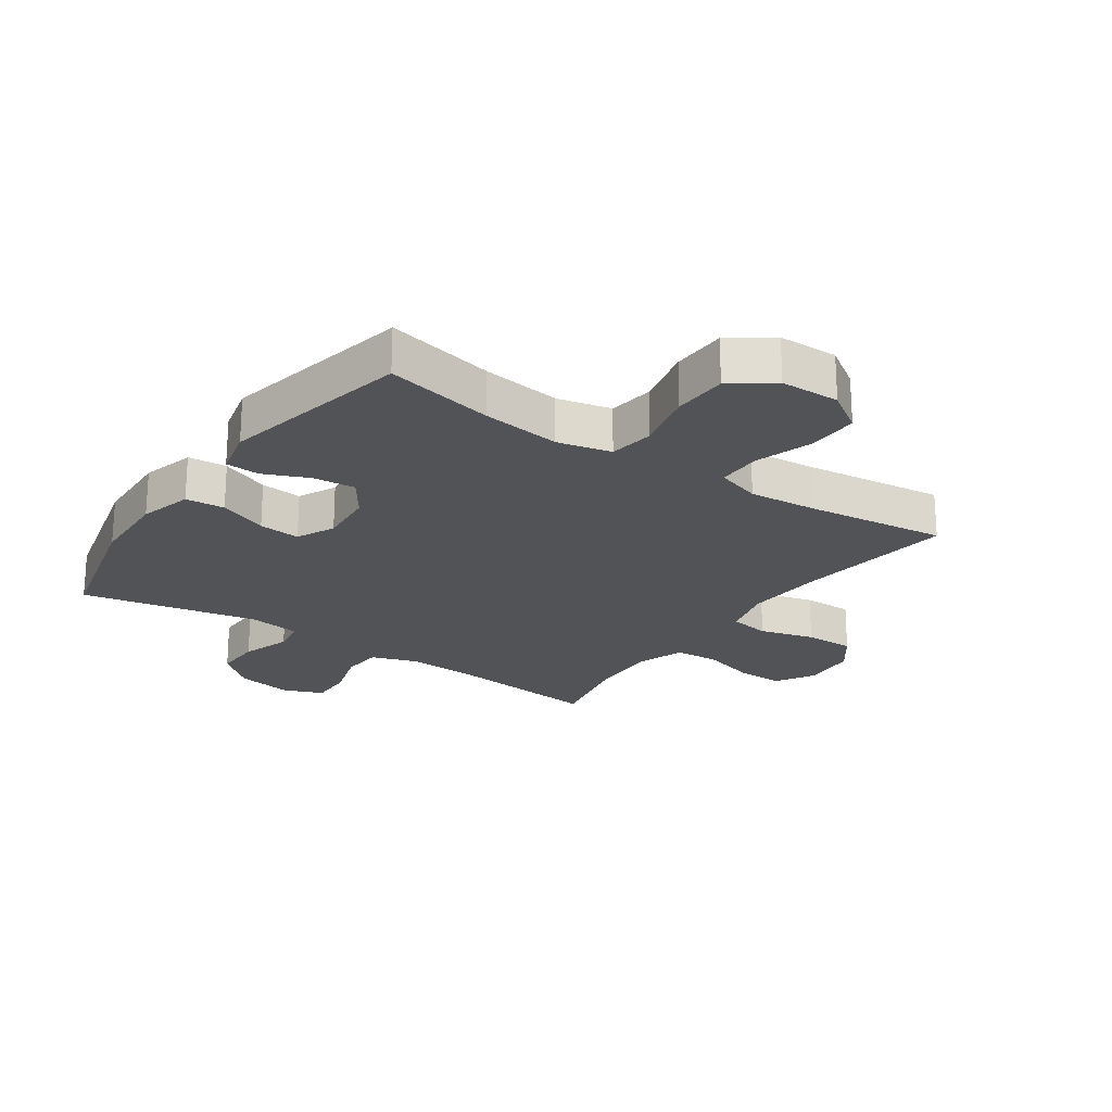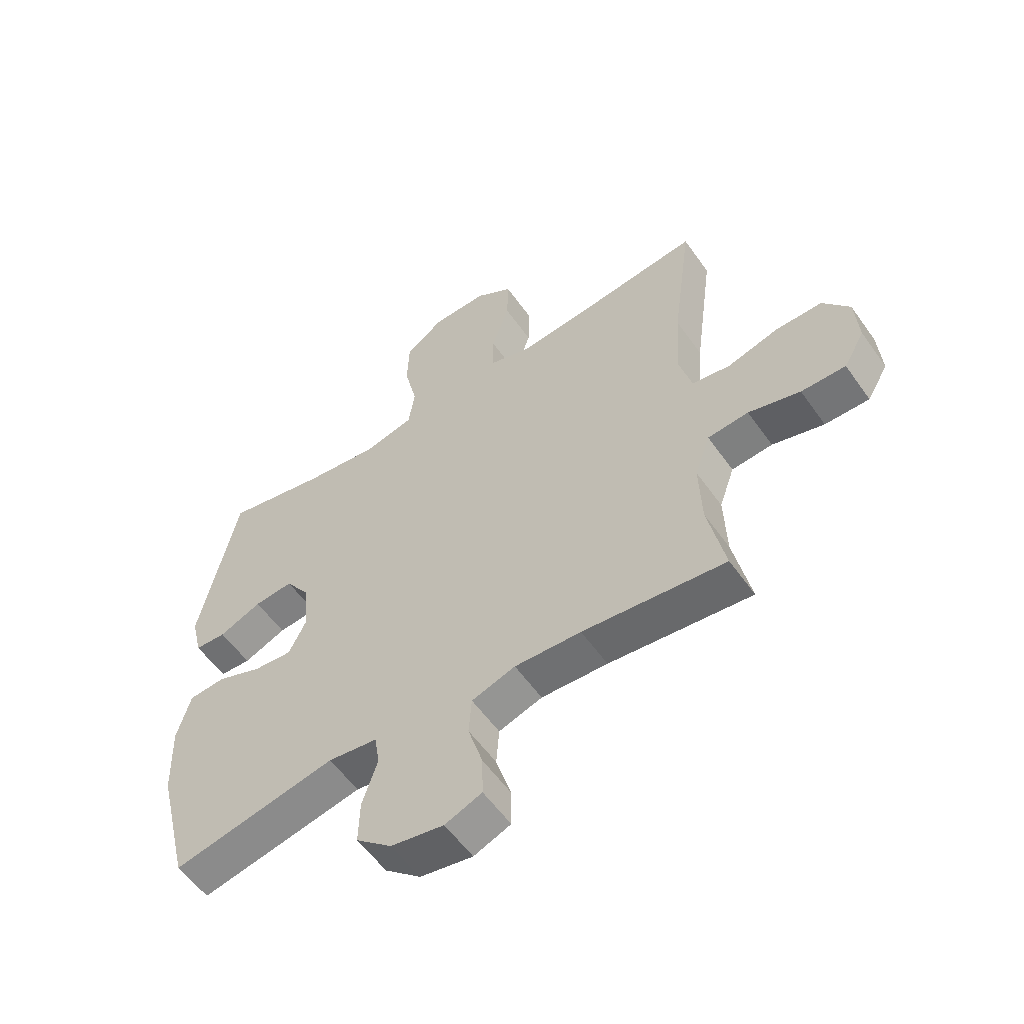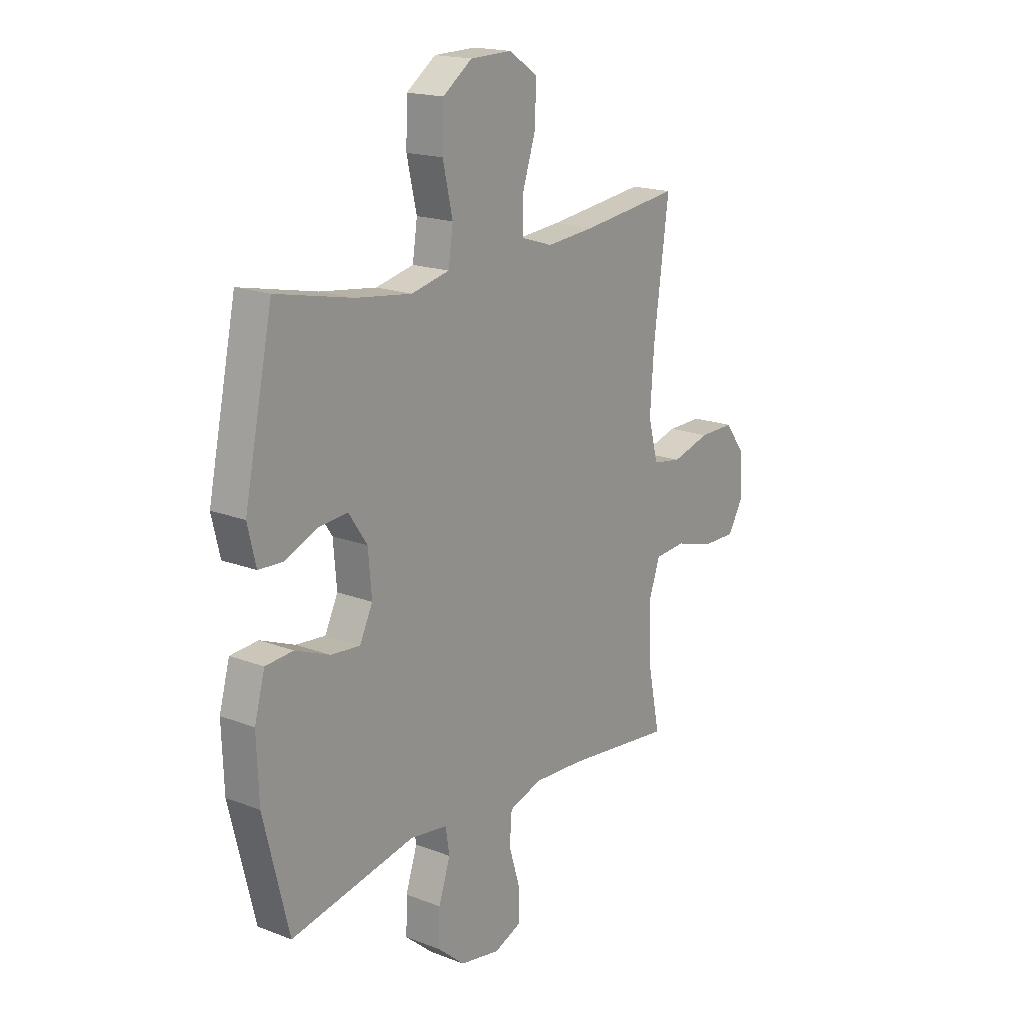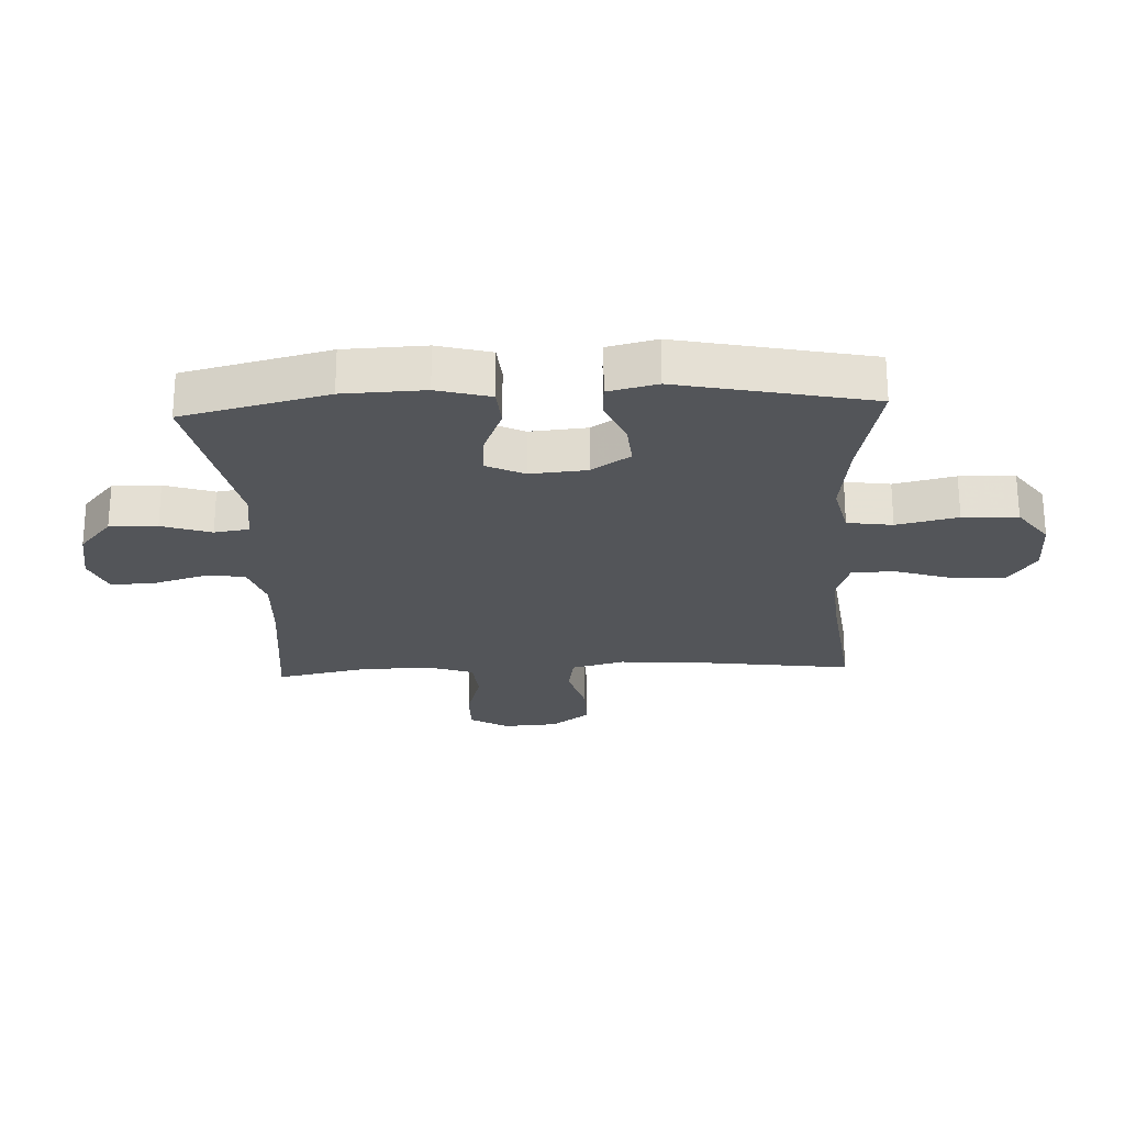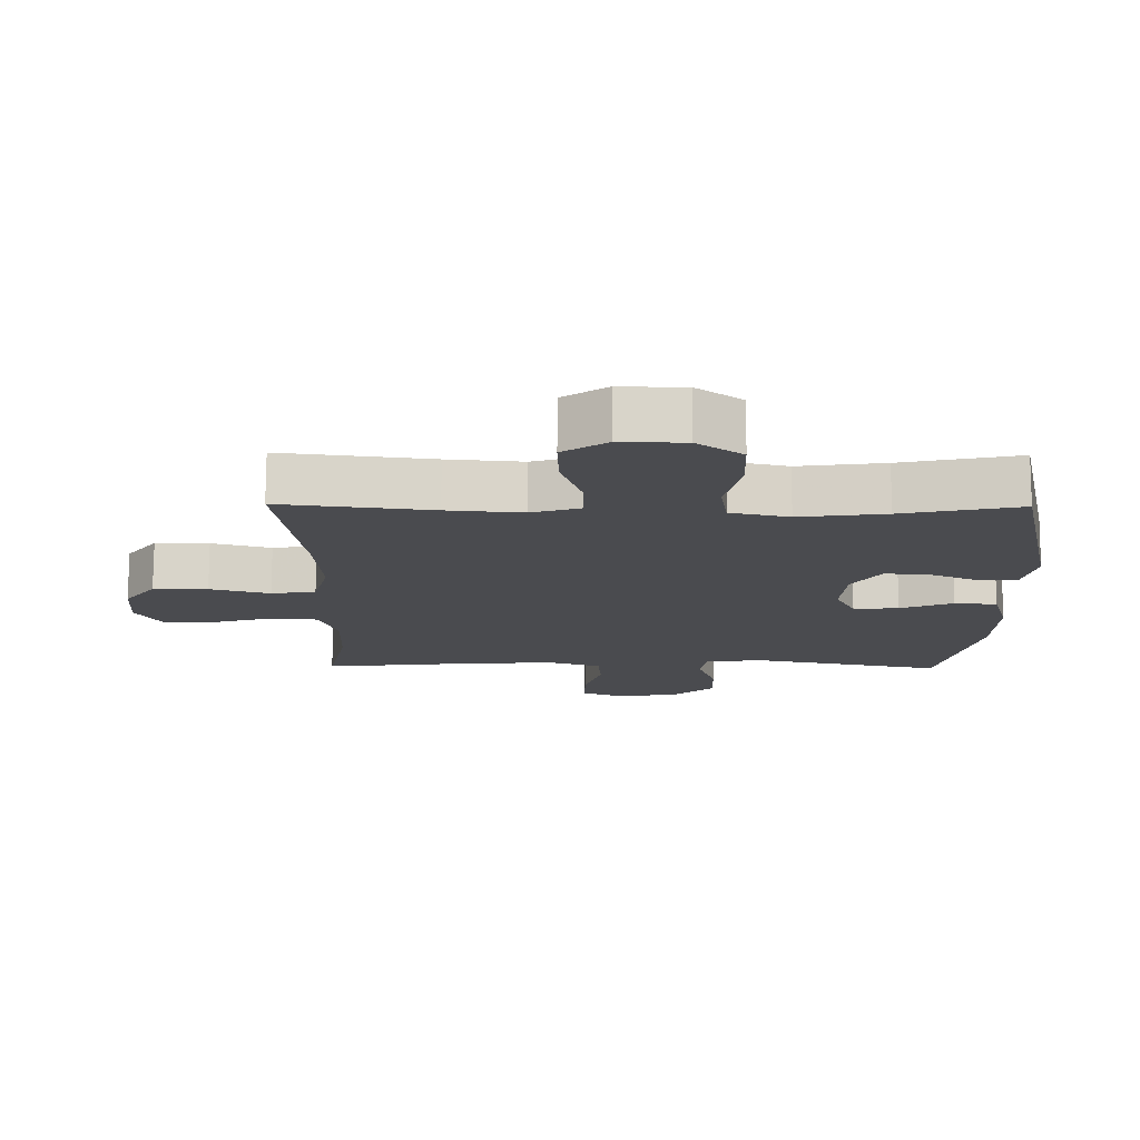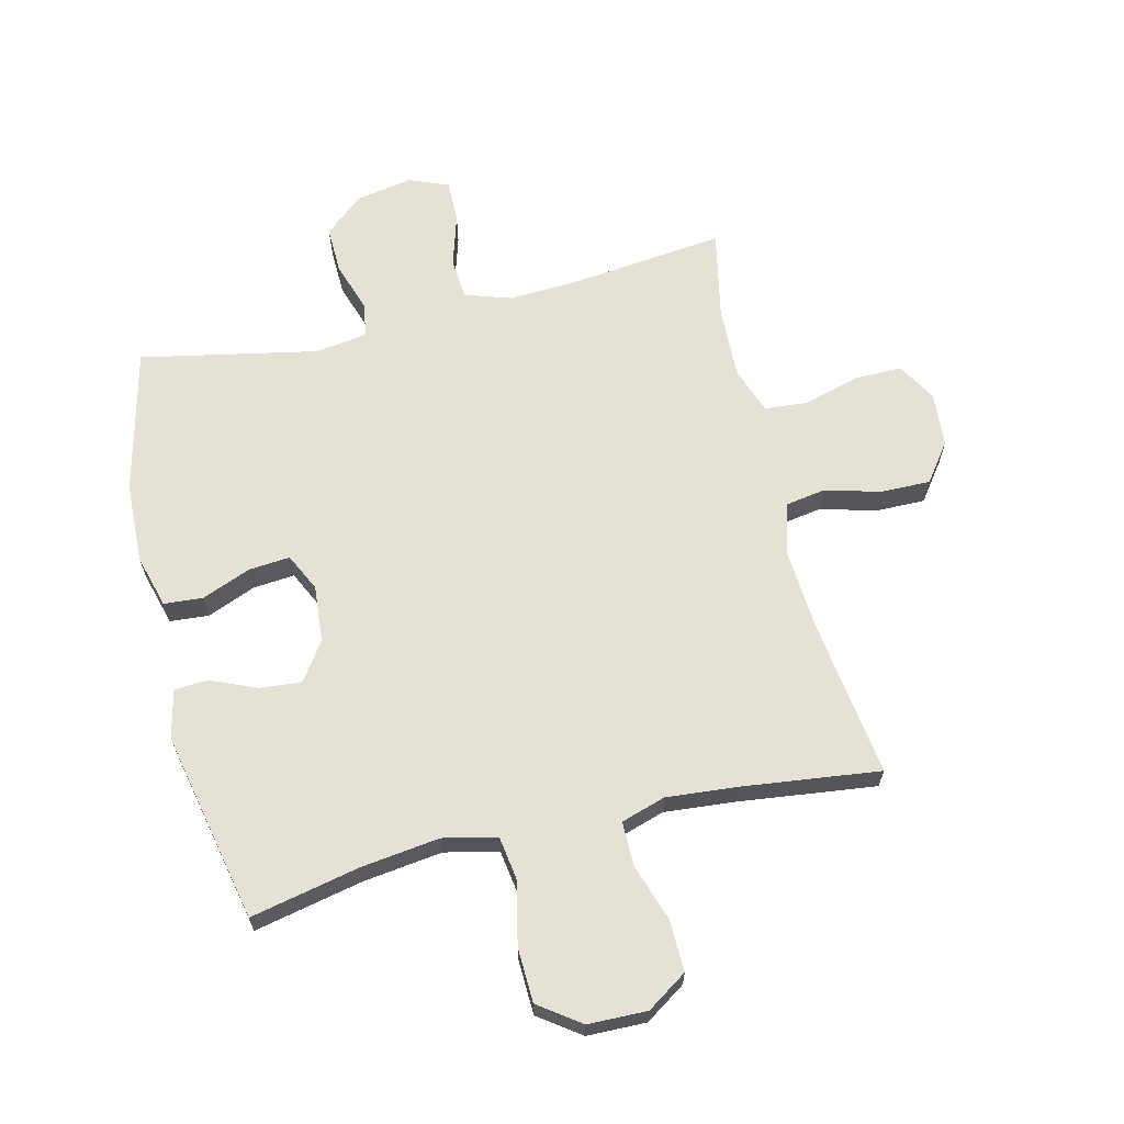
<metadata>
{"format":"obj","ext":"obj","renderer":"f3d","projection":"perspective","resolution":1024,"background":"white","views":[{"elev":-22.3,"azim":-34.6,"up":"+Y"},{"elev":-56.9,"azim":34.9,"up":"+Z"},{"elev":17.9,"azim":-53.0,"up":"+Z"},{"elev":-24.1,"azim":-87.3,"up":"+Y"},{"elev":75.7,"azim":-179.8,"up":"+Z"},{"elev":65.0,"azim":-13.6,"up":"+Y"}]}
</metadata>
<code>
v -0.5 0.07 0.5
v -0.322 0.07 0.462
v -0.192 0.07 0.445
v -0.104 0.07 0.465
v -0.093 0.07 0.539
v -0.116 0.07 0.639
v -0.113 0.07 0.729
v -0.045 0.07 0.778
v 0.052 0.07 0.78
v 0.118 0.07 0.736
v 0.116 0.07 0.652
v 0.085 0.07 0.557
v 0.085 0.07 0.485
v 0.158 0.07 0.462
v 0.272 0.07 0.472
v 0.5 0.07 0.5
v 0.465 0.07 0.238
v 0.456 0.07 0.108
v 0.479 0.07 0.021
v 0.546 0.07 0.01
v 0.636 0.07 0.035
v 0.718 0.07 0.036
v 0.765 0.07 -0.027
v 0.771 0.07 -0.117
v 0.734 0.07 -0.18
v 0.656 0.07 -0.179
v 0.565 0.07 -0.153
v 0.493 0.07 -0.159
v 0.466 0.07 -0.236
v 0.47 0.07 -0.354
v 0.5 0.07 -0.5
v 0.249 0.07 -0.472
v 0.132 0.07 -0.466
v 0.055 0.07 -0.491
v 0.05 0.07 -0.559
v 0.076 0.07 -0.645
v 0.077 0.07 -0.715
v 0.012 0.07 -0.741
v -0.081 0.07 -0.724
v -0.144 0.07 -0.67
v -0.142 0.07 -0.592
v -0.115 0.07 -0.511
v -0.124 0.07 -0.454
v -0.211 0.07 -0.442
v -0.5 0.07 -0.5
v -0.558 0.07 -0.263
v -0.563 0.07 -0.13
v -0.539 0.07 -0.043
v -0.475 0.07 -0.038
v -0.395 0.07 -0.07
v -0.327 0.07 -0.076
v -0.297 0.07 -0.014
v -0.305 0.07 0.079
v -0.348 0.07 0.142
v -0.417 0.07 0.136
v -0.492 0.07 0.104
v -0.547 0.07 0.107
v -0.566 0.07 0.187
v -0.5 0 0.5
v -0.322 0 0.462
v -0.192 0 0.445
v -0.104 0 0.465
v -0.093 0 0.539
v -0.116 0 0.639
v -0.113 0 0.729
v -0.045 0 0.778
v 0.052 0 0.78
v 0.118 0 0.736
v 0.116 0 0.652
v 0.085 0 0.557
v 0.085 0 0.485
v 0.158 0 0.462
v 0.272 0 0.472
v 0.5 0 0.5
v 0.465 0 0.238
v 0.456 0 0.108
v 0.479 0 0.021
v 0.546 0 0.01
v 0.636 0 0.035
v 0.718 0 0.036
v 0.765 0 -0.027
v 0.771 0 -0.117
v 0.734 0 -0.18
v 0.656 0 -0.179
v 0.565 0 -0.153
v 0.493 0 -0.159
v 0.466 0 -0.236
v 0.47 0 -0.354
v 0.5 0 -0.5
v 0.249 0 -0.472
v 0.132 0 -0.466
v 0.055 0 -0.491
v 0.05 0 -0.559
v 0.076 0 -0.645
v 0.077 0 -0.715
v 0.012 0 -0.741
v -0.081 0 -0.724
v -0.144 0 -0.67
v -0.142 0 -0.592
v -0.115 0 -0.511
v -0.124 0 -0.454
v -0.211 0 -0.442
v -0.5 0 -0.5
v -0.558 0 -0.263
v -0.563 0 -0.13
v -0.539 0 -0.043
v -0.475 0 -0.038
v -0.395 0 -0.07
v -0.327 0 -0.076
v -0.297 0 -0.014
v -0.305 0 0.079
v -0.348 0 0.142
v -0.417 0 0.136
v -0.492 0 0.104
v -0.547 0 0.107
v -0.566 0 0.187
f 55 56 57 58
f 54 55 58 1
f 53 54 1 2
f 52 53 2 3
f 47 48 49 50
f 47 50 51
f 44 45 46 47
f 43 44 47 51
f 39 40 41 42
f 39 42 43
f 38 39 43
f 35 36 37 38
f 34 35 38 43
f 33 34 43 51
f 30 31 32
f 29 30 32 33
f 28 29 33 51
f 24 25 26 27
f 20 21 22 23
f 19 20 23 24
f 15 16 17
f 14 15 17 18
f 13 14 18 19
f 9 10 11 12
f 9 12 13
f 8 9 13
f 5 6 7 8
f 4 5 8 13
f 52 3 4 13
f 51 52 13 19
f 27 28 51
f 19 24 27 51
f 116 115 114 113
f 59 116 113 112
f 60 59 112 111
f 61 60 111 110
f 108 107 106 105
f 109 108 105
f 105 104 103 102
f 109 105 102 101
f 100 99 98 97
f 101 100 97
f 101 97 96
f 96 95 94 93
f 101 96 93 92
f 109 101 92 91
f 90 89 88
f 91 90 88 87
f 109 91 87 86
f 85 84 83 82
f 81 80 79 78
f 82 81 78 77
f 75 74 73
f 76 75 73 72
f 77 76 72 71
f 70 69 68 67
f 71 70 67
f 71 67 66
f 66 65 64 63
f 71 66 63 62
f 71 62 61 110
f 77 71 110 109
f 109 86 85
f 109 85 82 77
f 1 59 60 2
f 2 60 61 3
f 3 61 62 4
f 4 62 63 5
f 5 63 64 6
f 6 64 65 7
f 7 65 66 8
f 8 66 67 9
f 9 67 68 10
f 10 68 69 11
f 11 69 70 12
f 12 70 71 13
f 13 71 72 14
f 14 72 73 15
f 15 73 74 16
f 16 74 75 17
f 17 75 76 18
f 18 76 77 19
f 19 77 78 20
f 20 78 79 21
f 21 79 80 22
f 22 80 81 23
f 23 81 82 24
f 24 82 83 25
f 25 83 84 26
f 26 84 85 27
f 27 85 86 28
f 28 86 87 29
f 29 87 88 30
f 30 88 89 31
f 31 89 90 32
f 32 90 91 33
f 33 91 92 34
f 34 92 93 35
f 35 93 94 36
f 36 94 95 37
f 37 95 96 38
f 38 96 97 39
f 39 97 98 40
f 40 98 99 41
f 41 99 100 42
f 42 100 101 43
f 43 101 102 44
f 44 102 103 45
f 45 103 104 46
f 46 104 105 47
f 47 105 106 48
f 48 106 107 49
f 49 107 108 50
f 50 108 109 51
f 51 109 110 52
f 52 110 111 53
f 53 111 112 54
f 54 112 113 55
f 55 113 114 56
f 56 114 115 57
f 57 115 116 58
f 58 116 59 1

</code>
